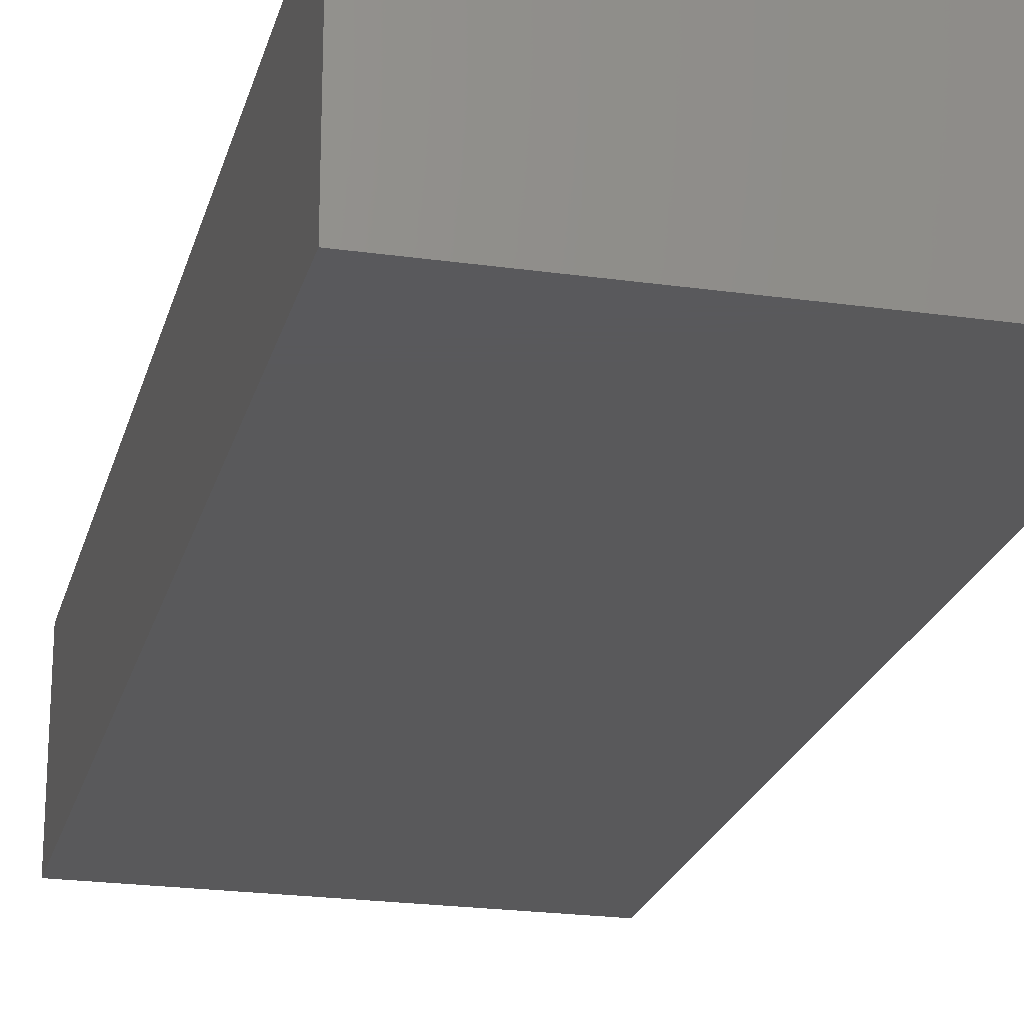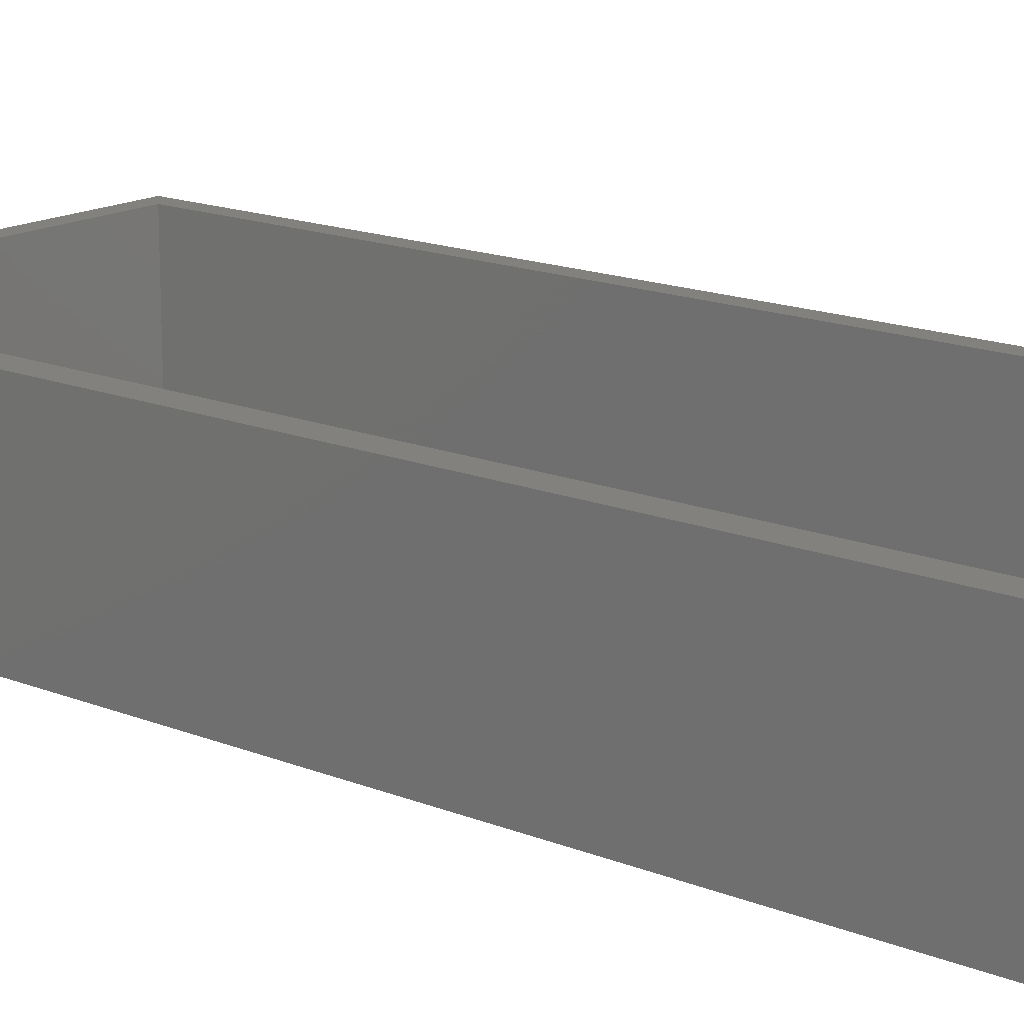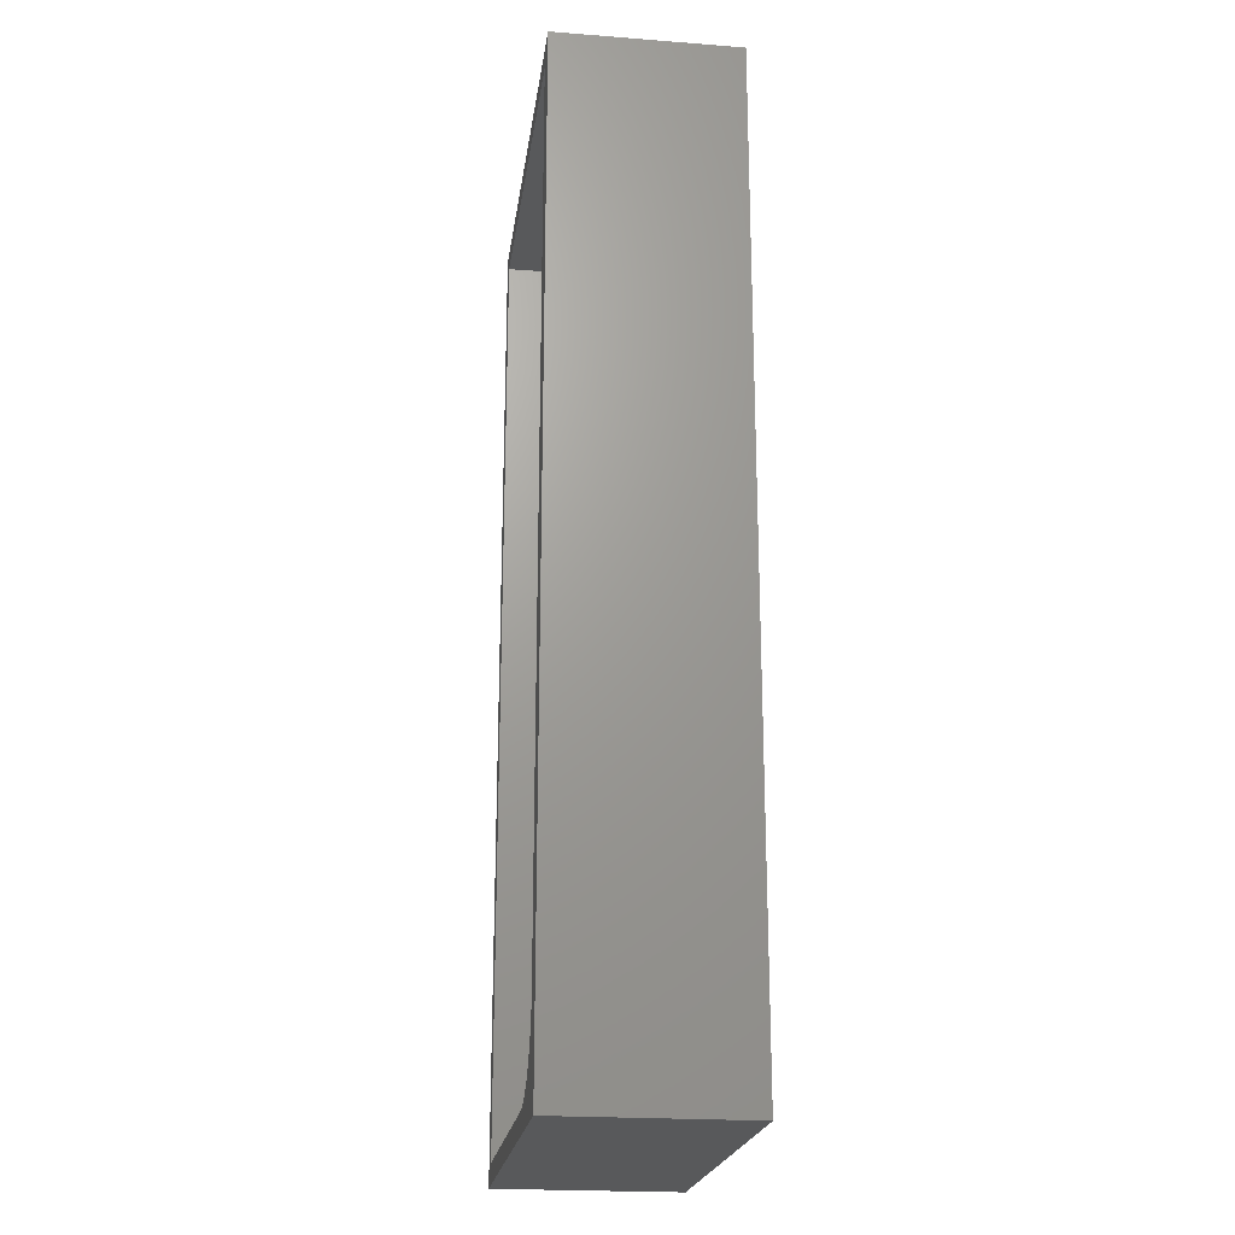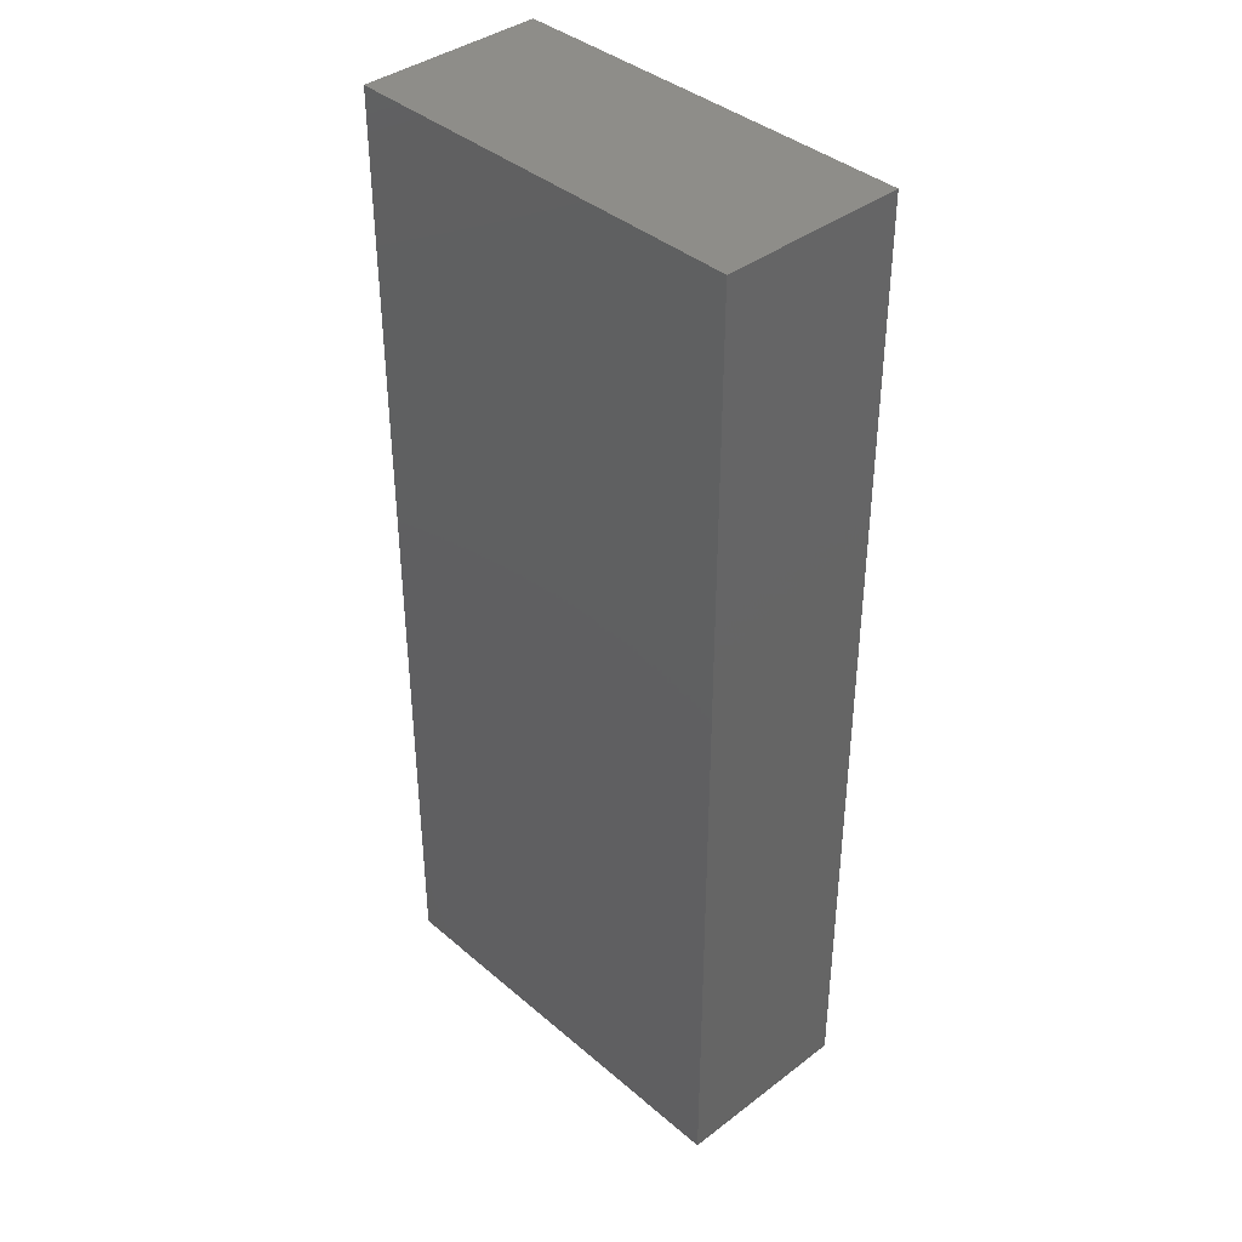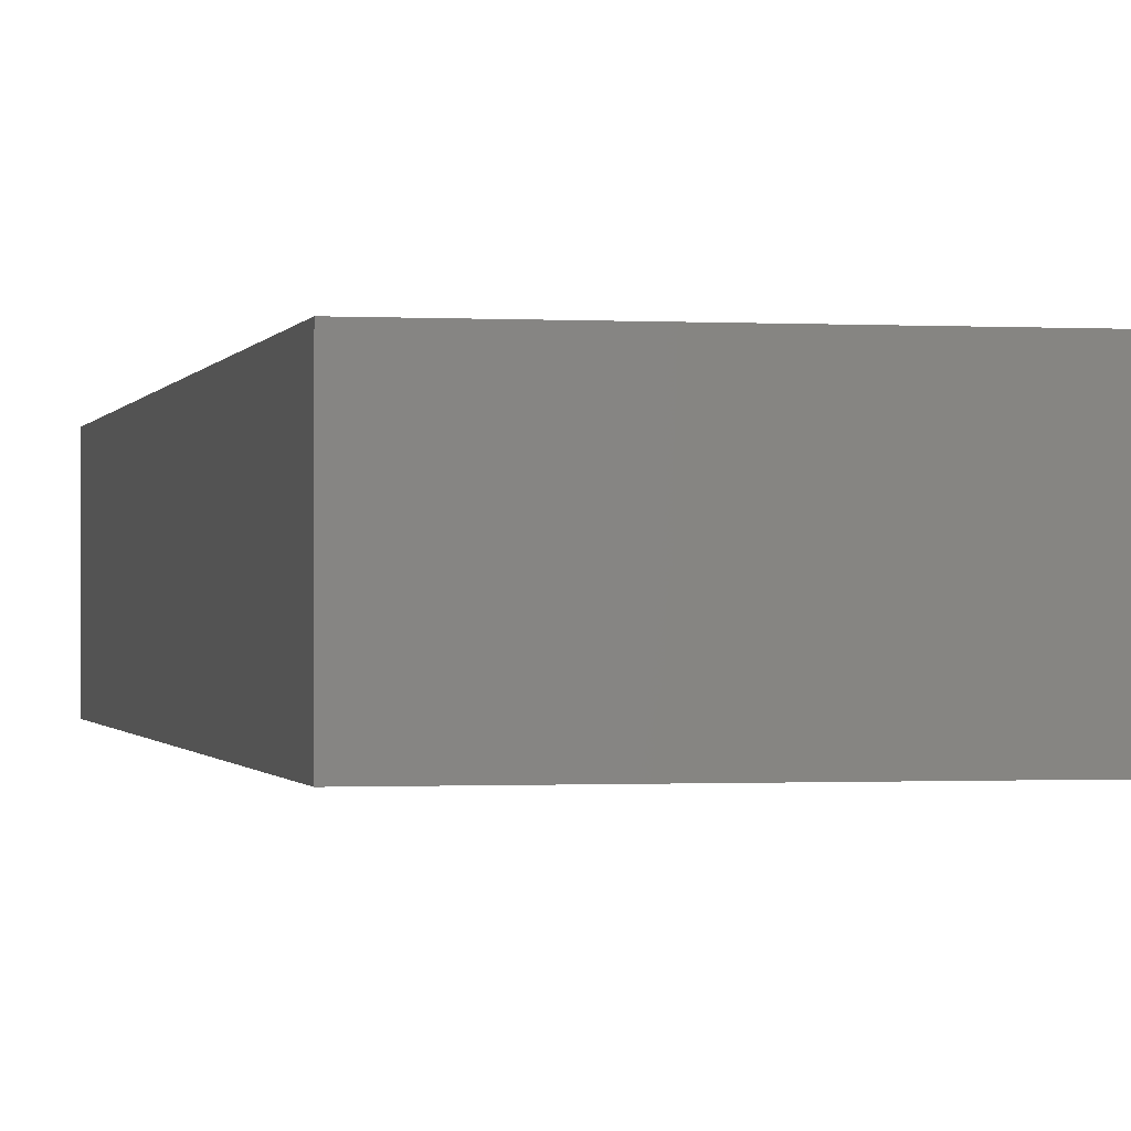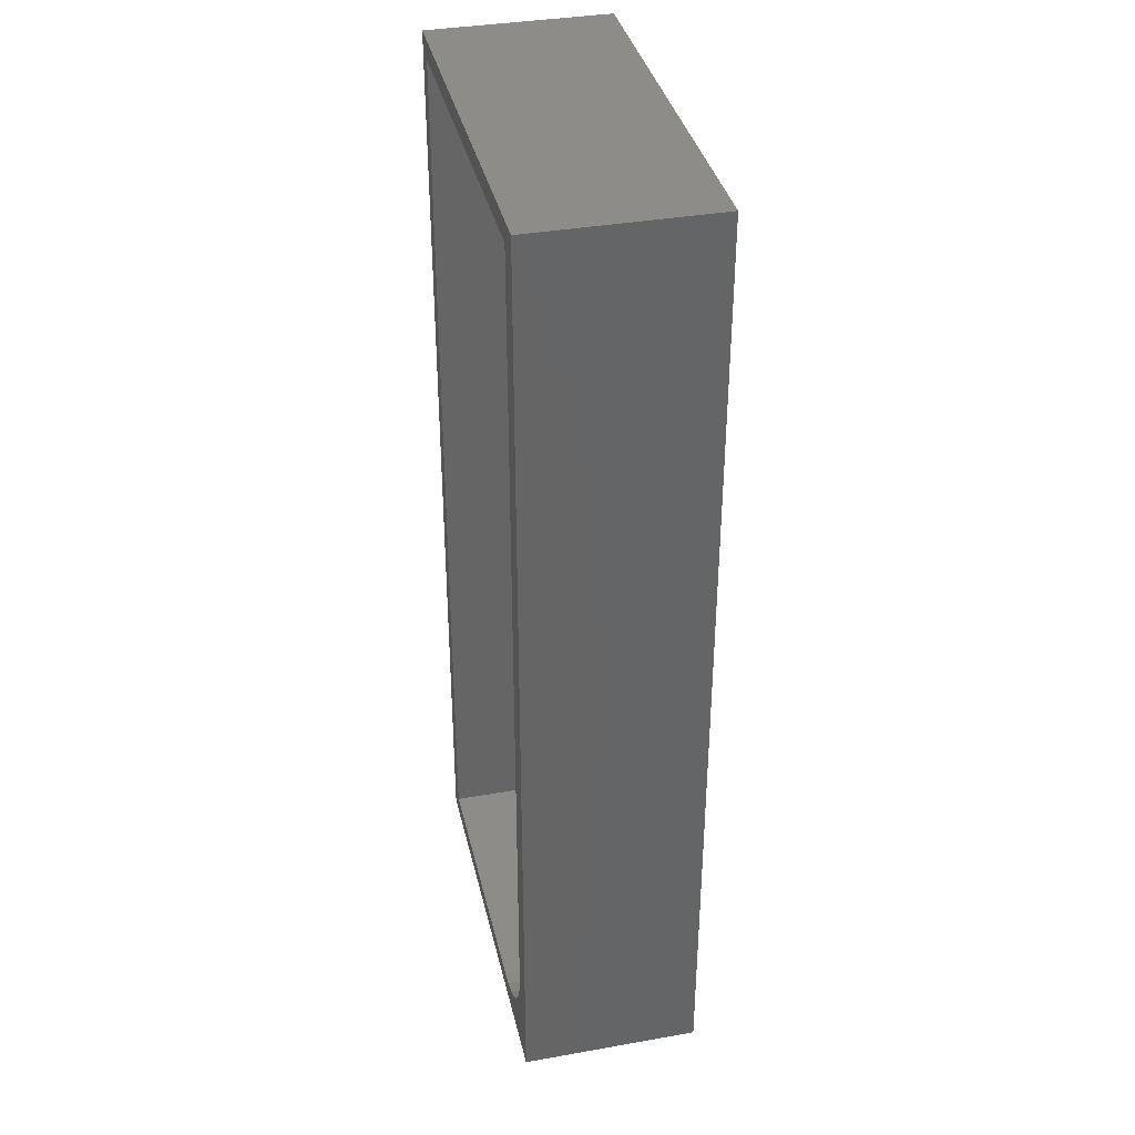
<metadata>
{"format":"stl","ext":"stl","renderer":"f3d","projection":"perspective","resolution":1024,"background":"white","views":[{"elev":-22.3,"azim":166.2,"up":"+Z"},{"elev":16.1,"azim":129.7,"up":"+Z"},{"elev":-21.7,"azim":82.3,"up":"+Y"},{"elev":39.2,"azim":-133.4,"up":"+Y"},{"elev":-0.6,"azim":-12.2,"up":"+Z"},{"elev":37.0,"azim":77.2,"up":"+Y"}]}
</metadata>
<code>
# stl→obj: 32 verts, 60 faces
v 0.2331 0.01562 0.02344
v 0.2453 0.01683 0.02344
v 0.01562 0.01562 0.02344
v 0.2956 0.07812 0.02344
v 0.2956 0.7344 0.02344
v 0.01562 0.7344 0.02344
v 0.257 0.02038 0.02344
v 0.2678 0.02616 0.02344
v 0.2773 0.03393 0.02344
v 0.285 0.0434 0.02344
v 0.2908 0.05421 0.02344
v 0.2944 0.06593 0.02344
v 0.2956 0.07812 0.1406
v 0.2956 0.7344 0.1406
v 0.01562 0.01562 0.1406
v 0.2331 0.01562 0.1406
v 0.3158 0 0.1406
v 0.3158 0.75 0.1406
v 0.2944 0.06593 0.1406
v 0.2908 0.05421 0.1406
v 0.285 0.0434 0.1406
v 0.2773 0.03393 0.1406
v 0.2678 0.02616 0.1406
v 0.257 0.02038 0.1406
v 0.2453 0.01683 0.1406
v 0 0 0.1406
v 0.01562 0.7344 0.1406
v 0 0.75 0.1406
v 0 0 0
v 0 0.75 0
v 0.3158 0 0
v 0.3158 0.75 0
f 1 2 3
f 4 5 6
f 4 6 3
f 4 3 2
f 4 2 7
f 4 7 8
f 4 8 9
f 4 9 10
f 4 10 11
f 4 11 12
f 4 13 5
f 5 13 14
f 3 15 1
f 1 15 16
f 17 18 14
f 17 14 13
f 17 13 19
f 17 19 20
f 17 20 21
f 17 21 22
f 17 22 23
f 17 23 24
f 17 24 25
f 17 25 16
f 17 16 15
f 17 15 26
f 14 18 27
f 27 18 28
f 27 28 15
f 15 28 26
f 22 8 23
f 23 8 7
f 23 7 24
f 24 7 2
f 24 2 25
f 25 2 1
f 25 1 16
f 8 22 9
f 9 22 21
f 9 21 10
f 10 21 20
f 10 20 11
f 11 20 19
f 11 19 12
f 12 19 13
f 12 13 4
f 6 27 3
f 3 27 15
f 5 14 6
f 6 14 27
f 29 30 31
f 31 30 32
f 28 30 26
f 26 30 29
f 18 32 28
f 28 32 30
f 17 31 18
f 18 31 32
f 26 29 17
f 17 29 31

</code>
